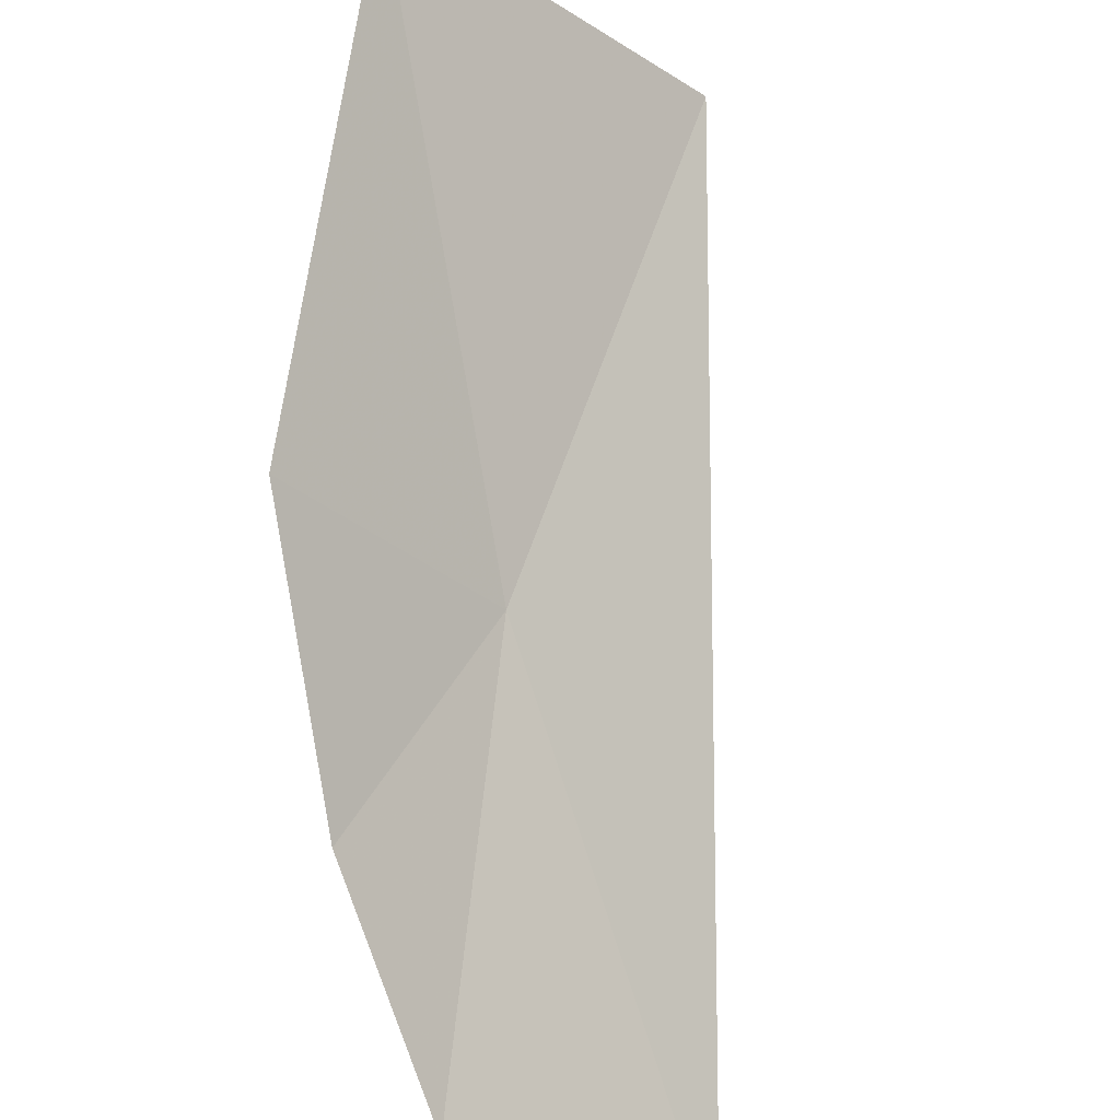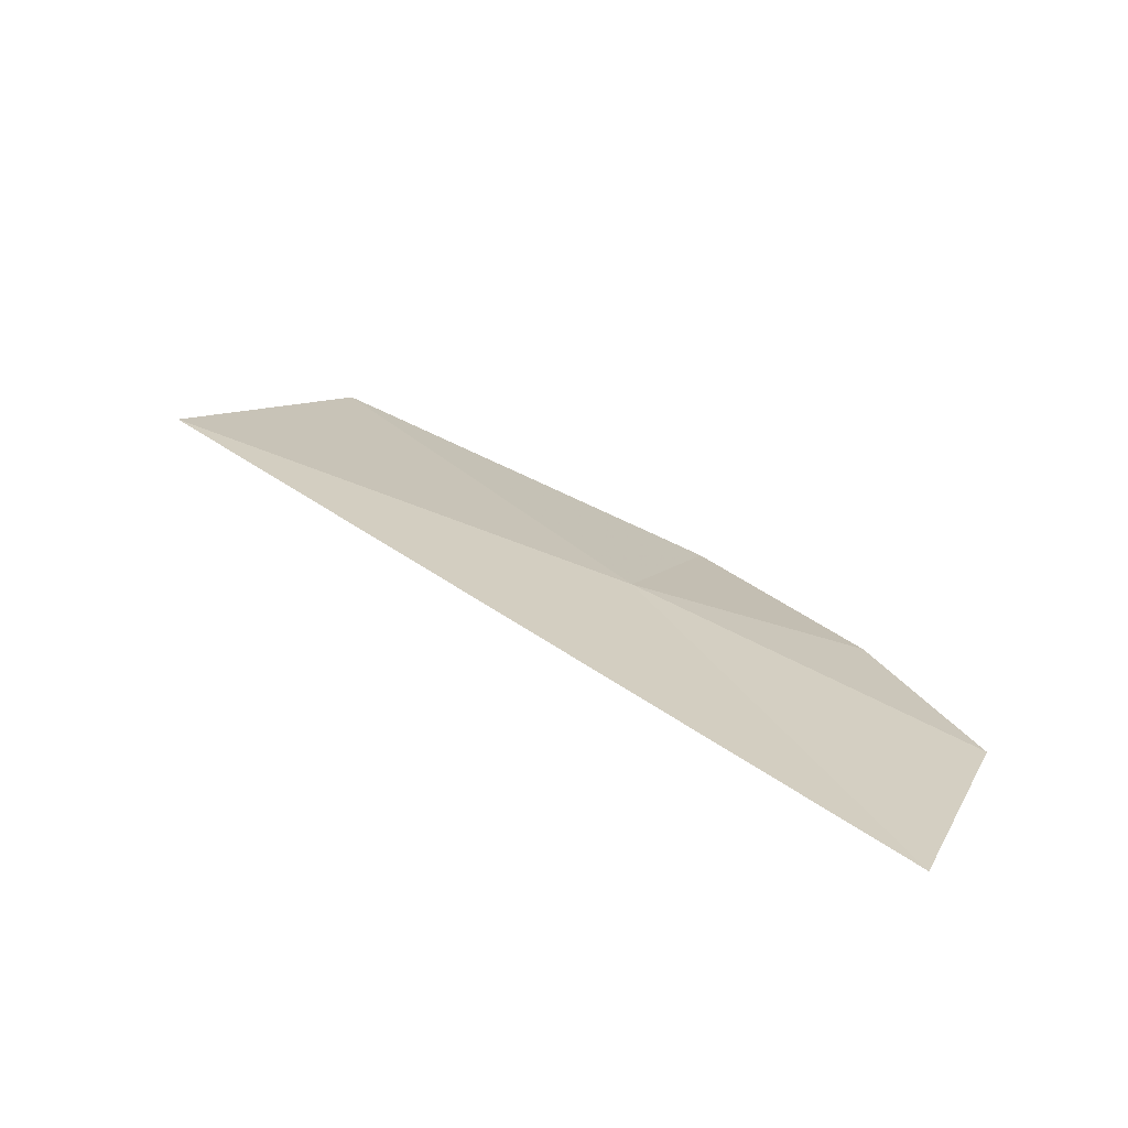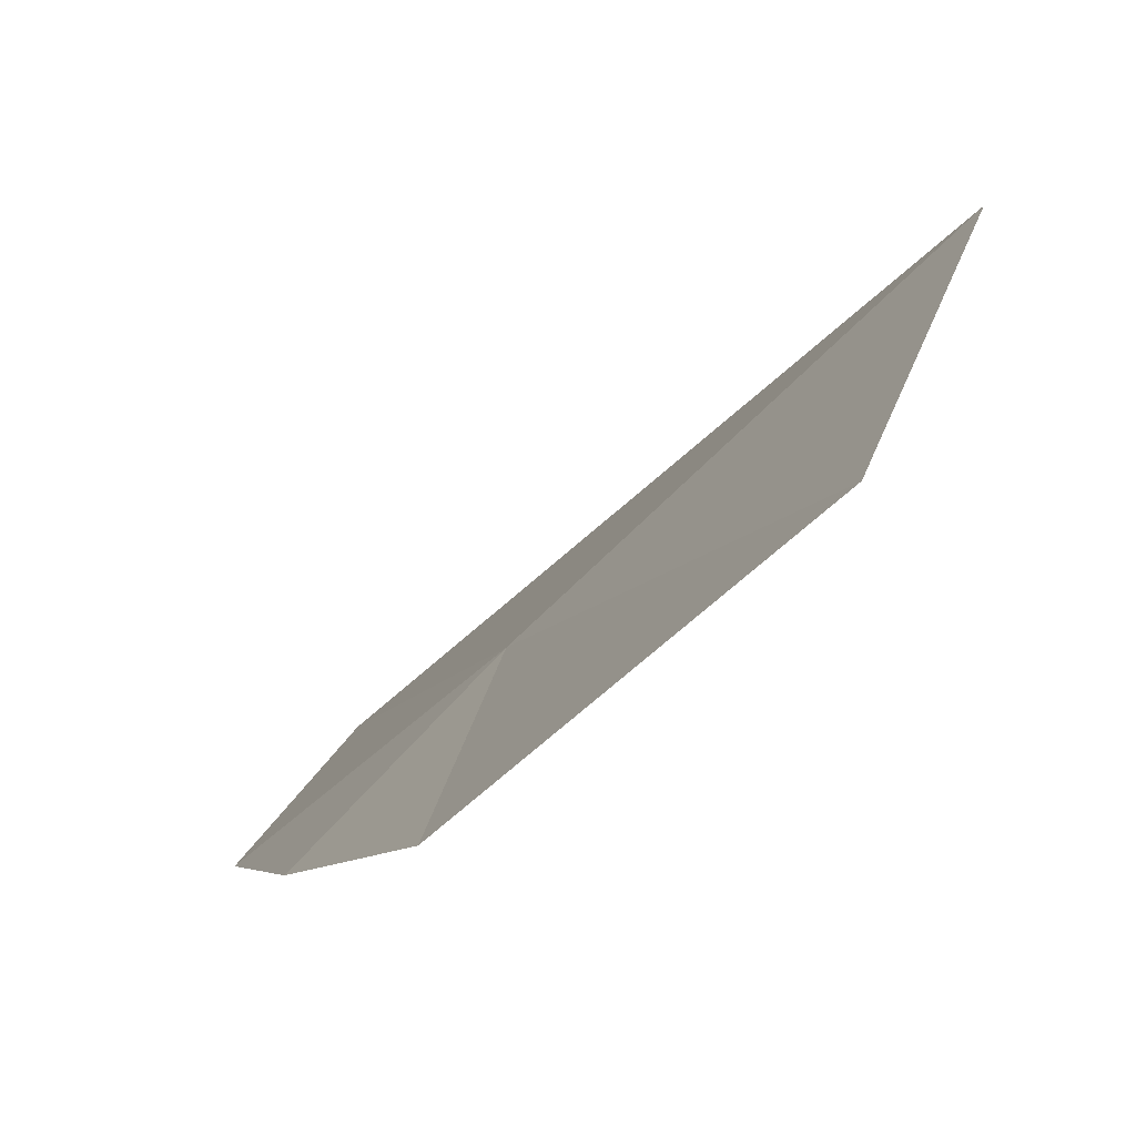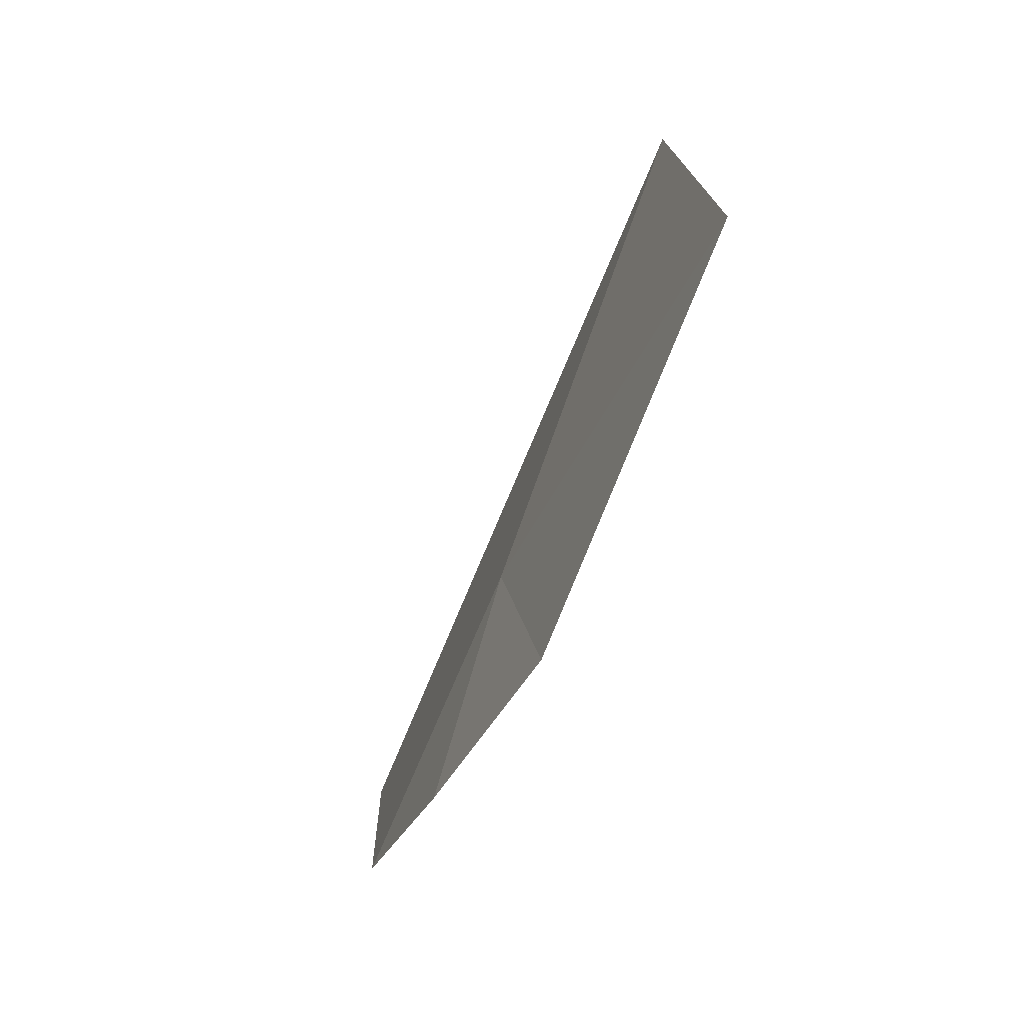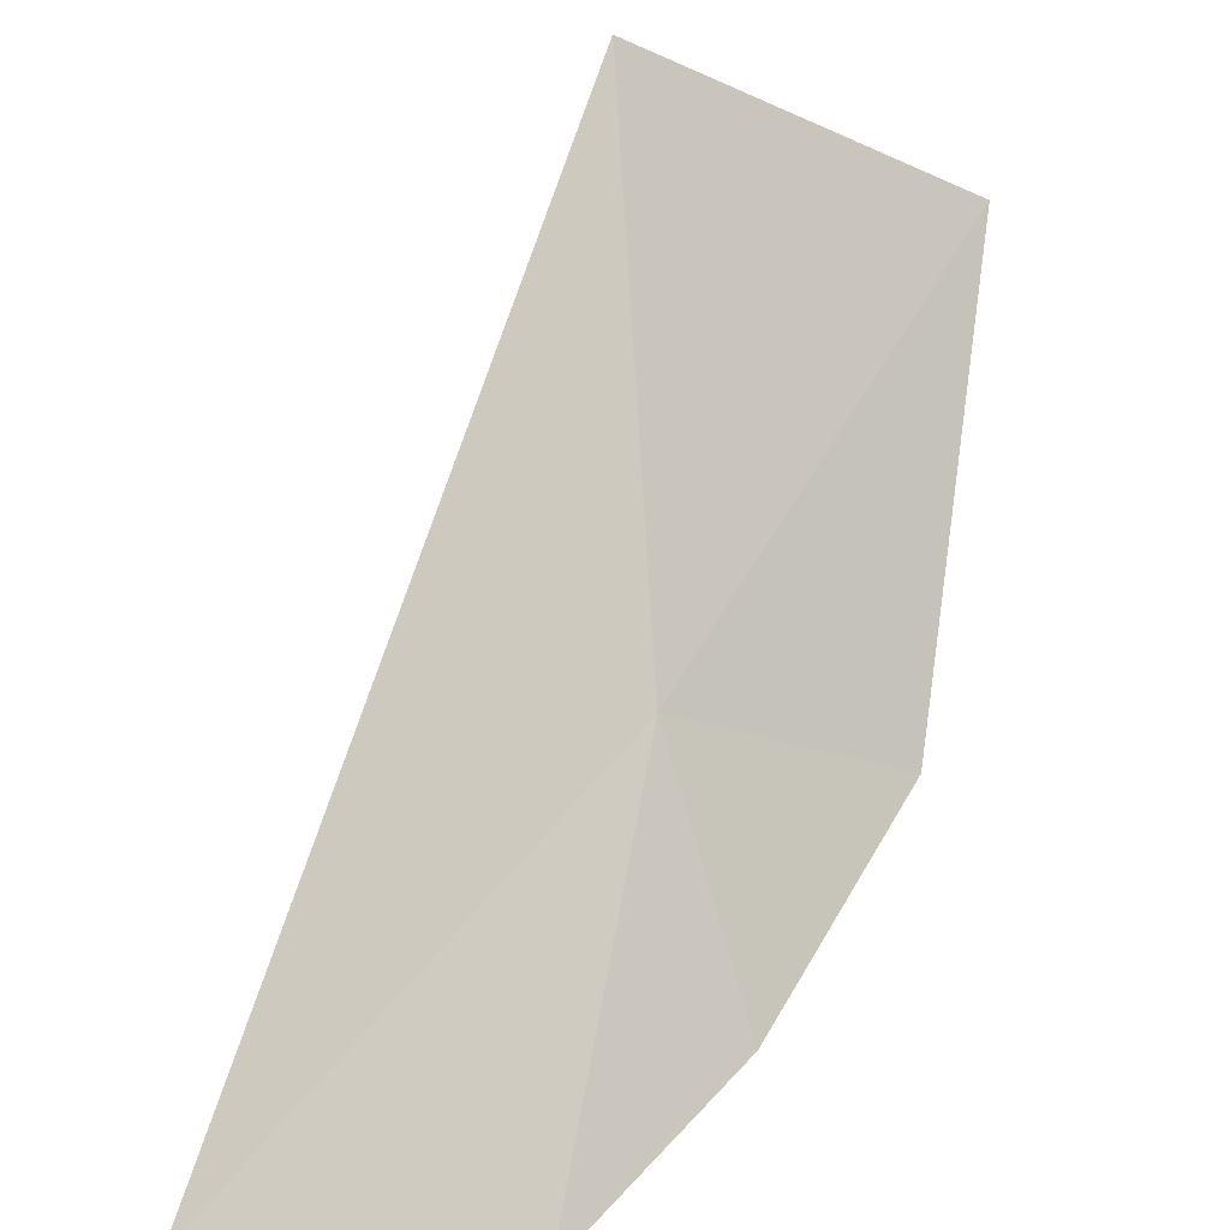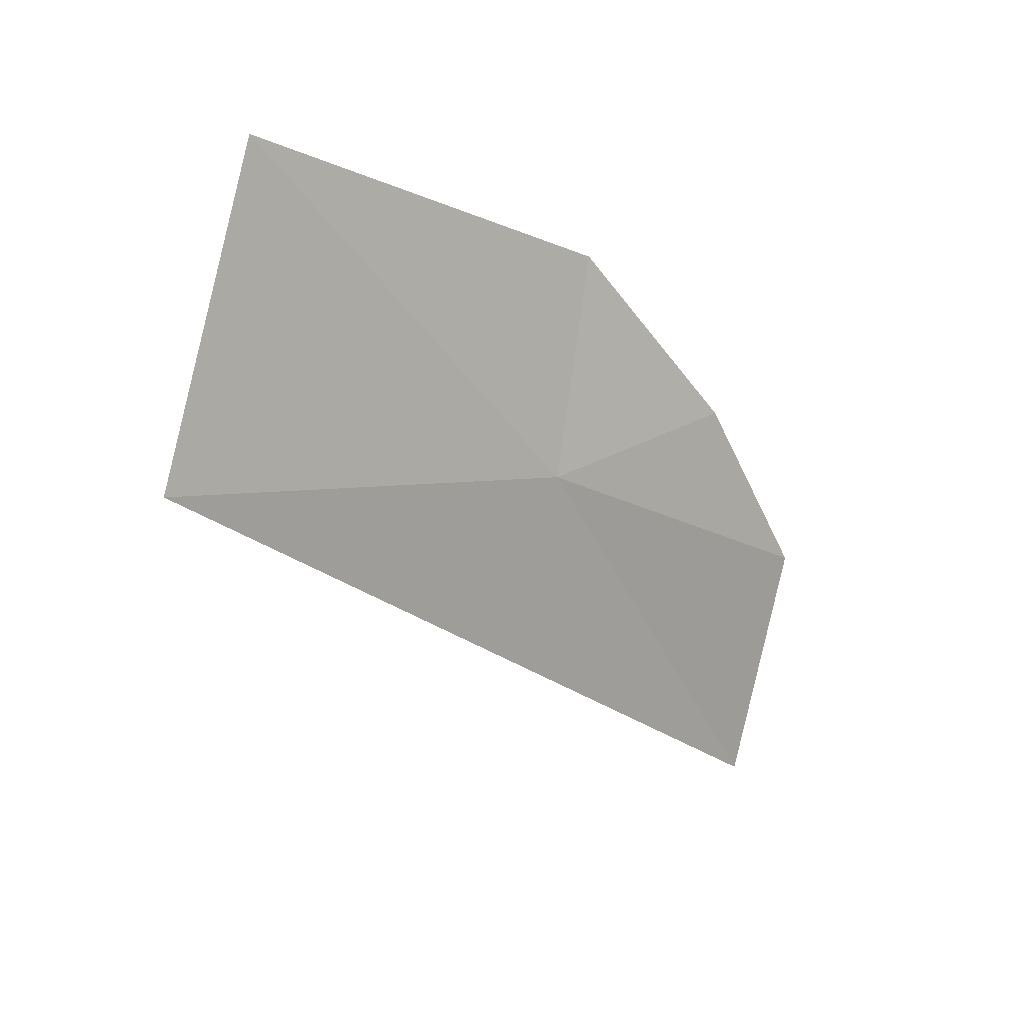
<metadata>
{"format":"obj","ext":"obj","renderer":"f3d","projection":"perspective","resolution":1024,"background":"white","views":[{"elev":-76.0,"azim":44.1,"up":"+Y"},{"elev":-56.1,"azim":-152.3,"up":"+Z"},{"elev":0.3,"azim":9.1,"up":"+Y"},{"elev":76.4,"azim":-28.1,"up":"+Z"},{"elev":42.1,"azim":-116.2,"up":"+Y"},{"elev":31.5,"azim":-175.1,"up":"+Z"}]}
</metadata>
<code>
v 7.493 25.67 51.36
v 6.378 24.88 50.48
v 6.581 25.3 49.46
v 6.774 24.94 51.33
v 7.394 25.13 52.23
v 8.984 26.95 51.95
v 8.715 26.14 53.18
f 1 4 5
f 1 5 7
f 1 7 6
f 1 2 4
f 1 3 2
f 1 6 3

</code>
